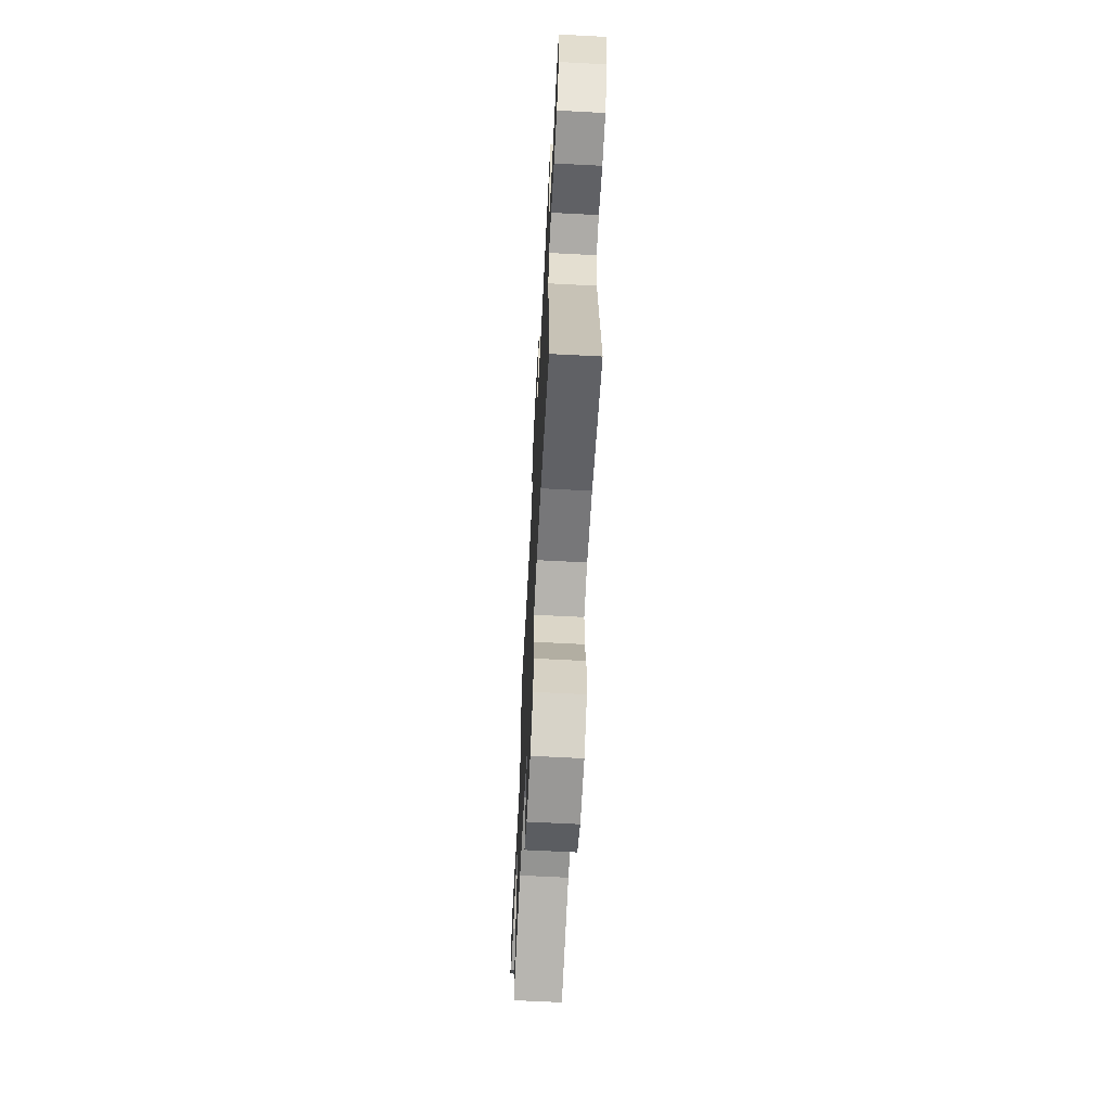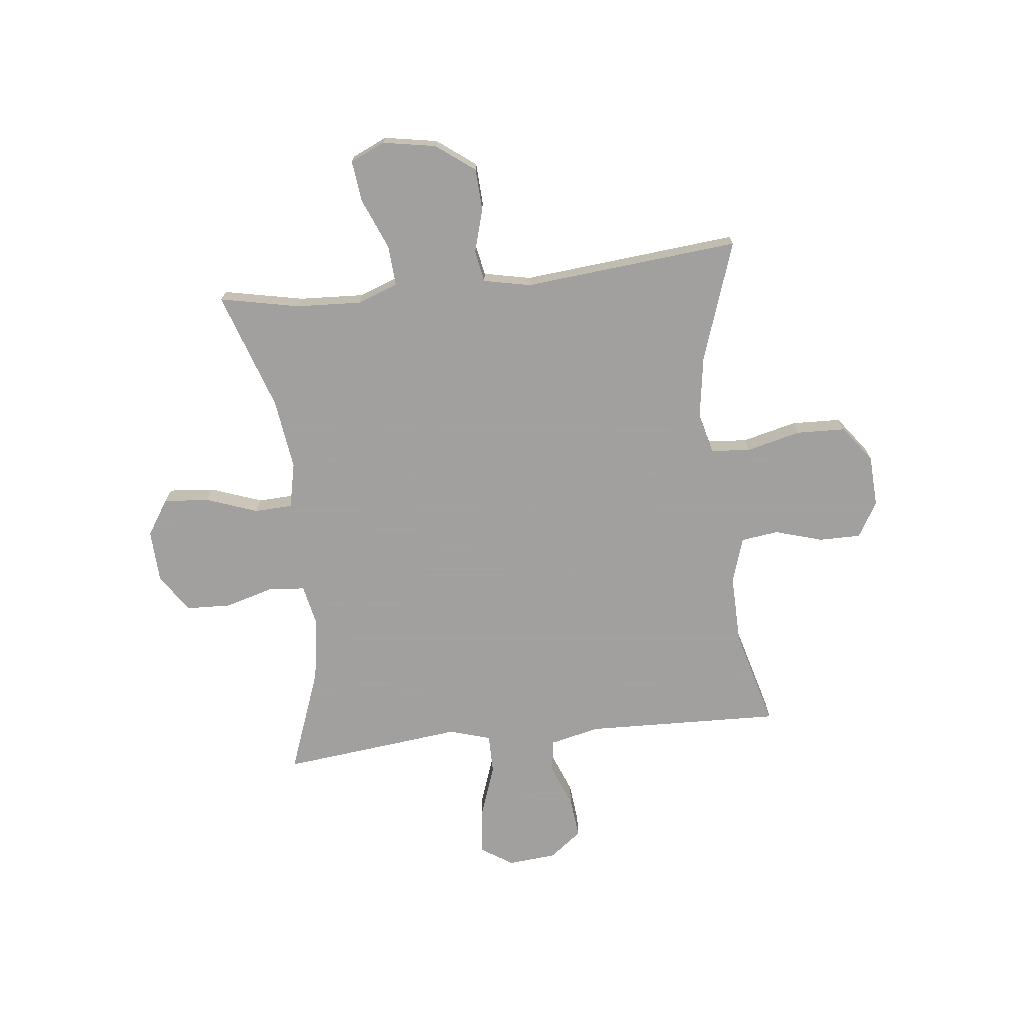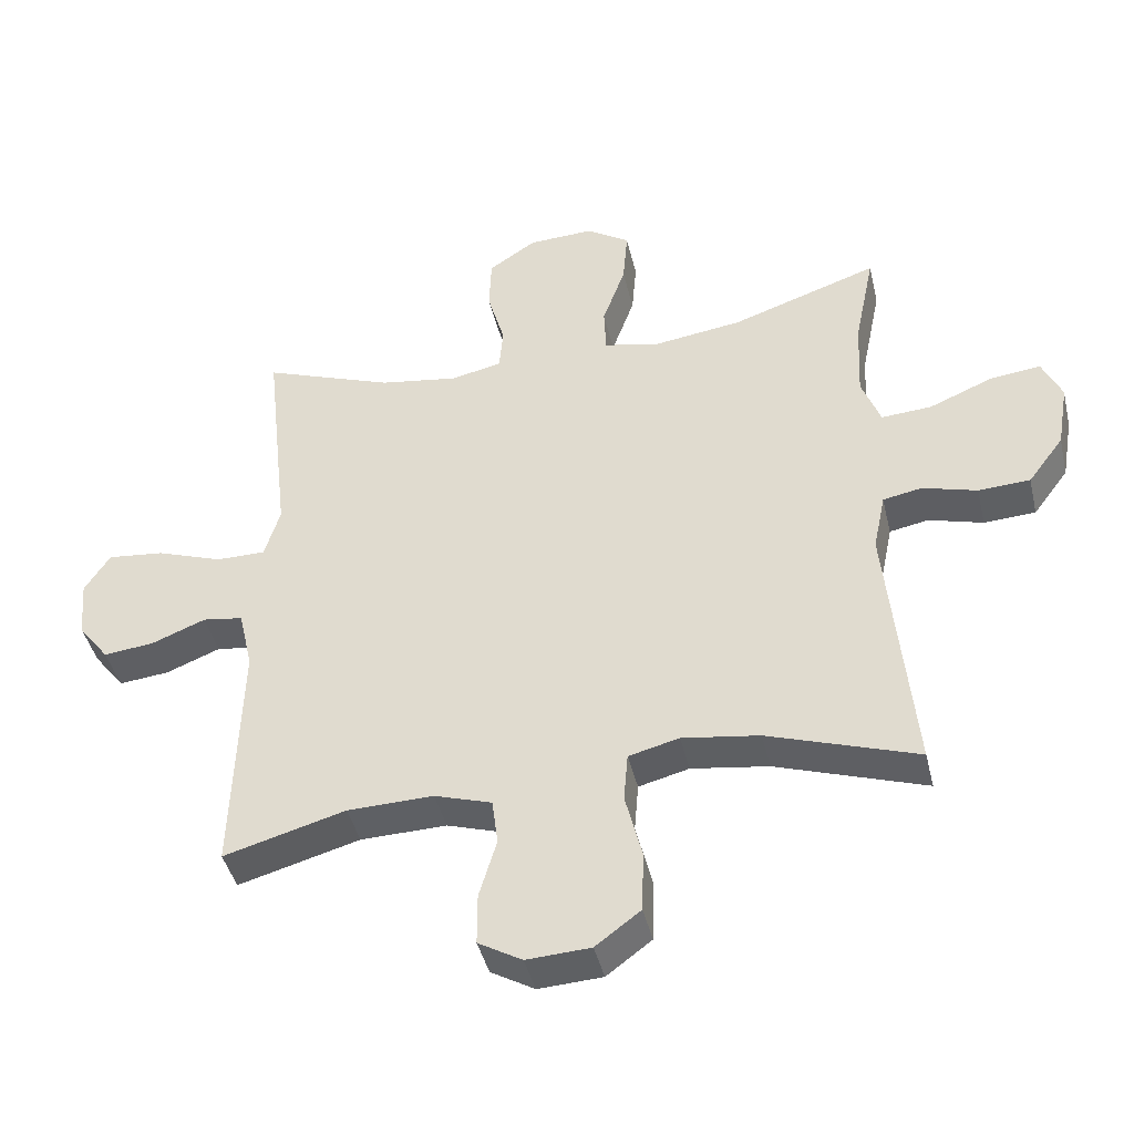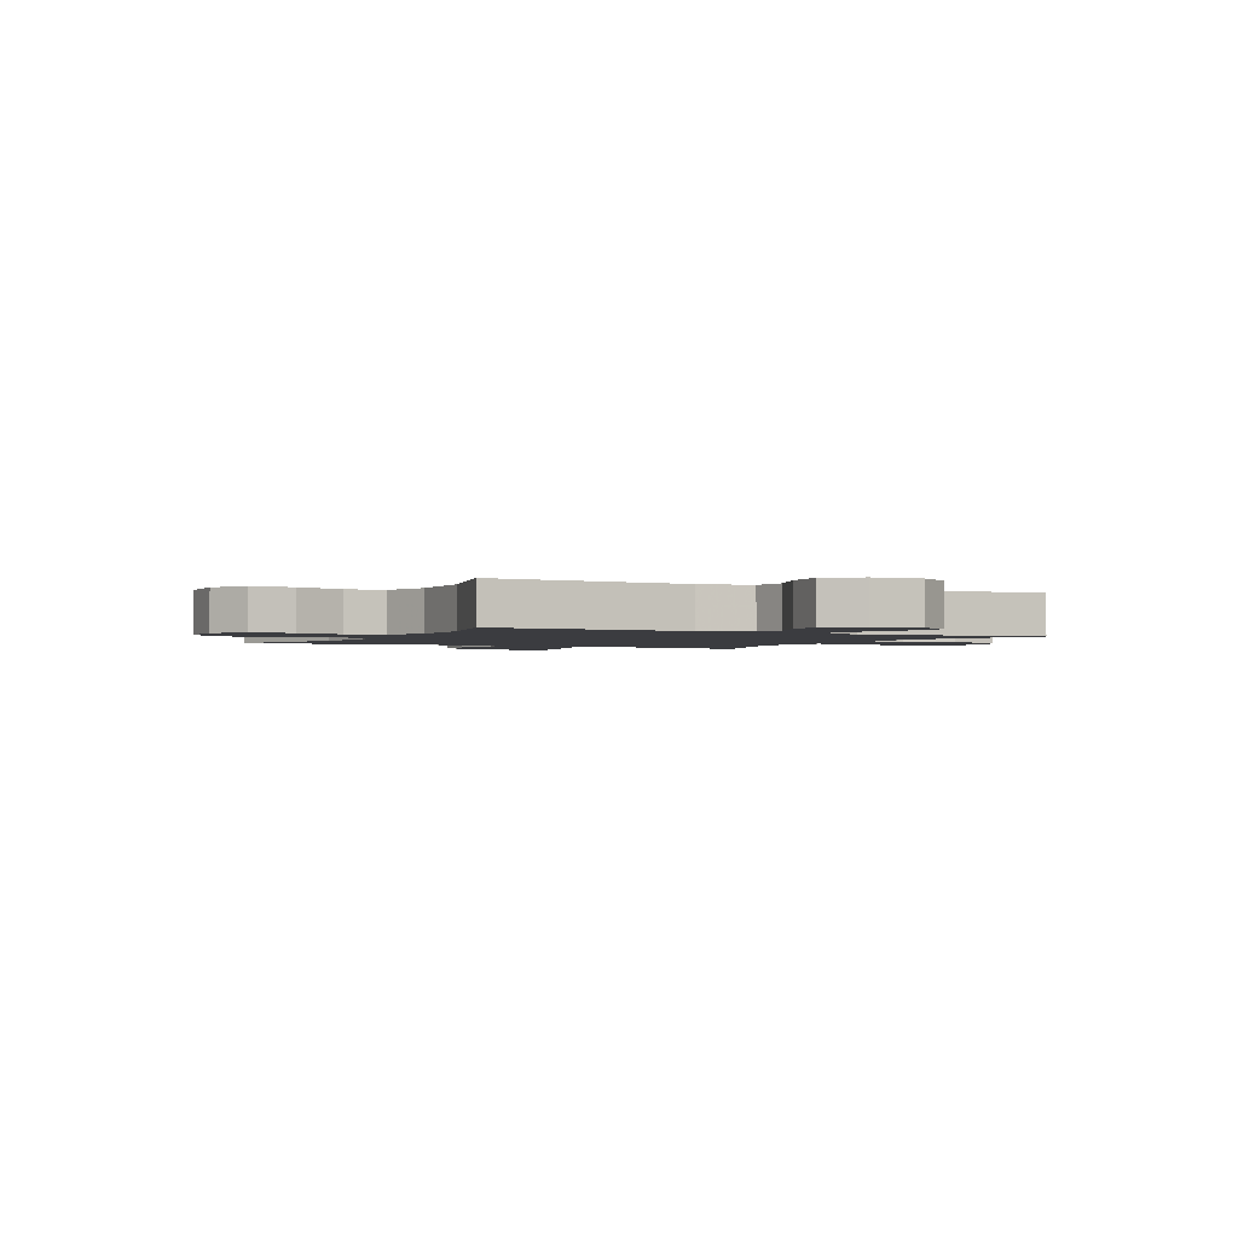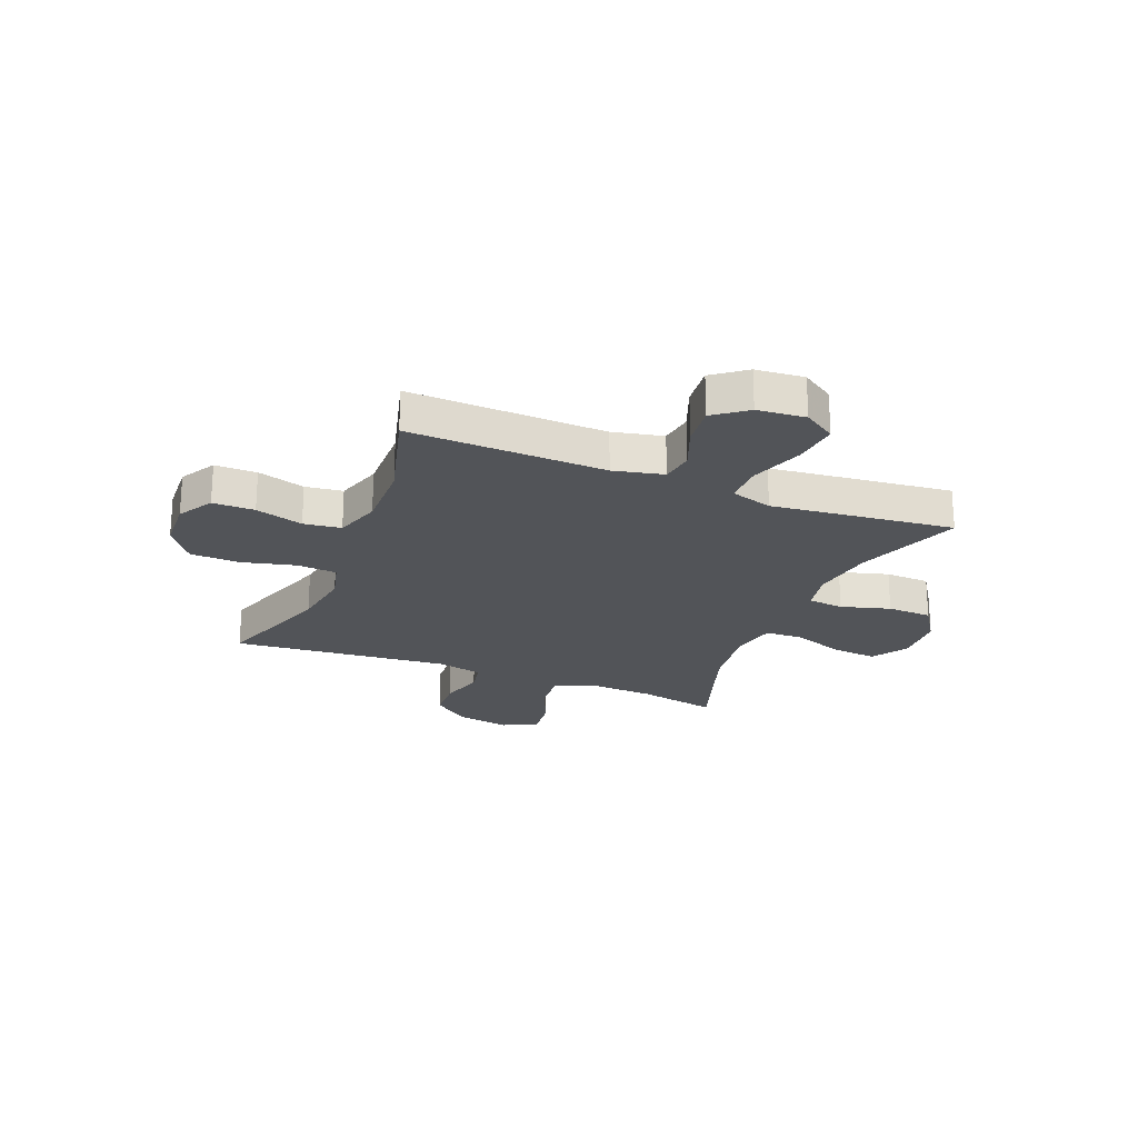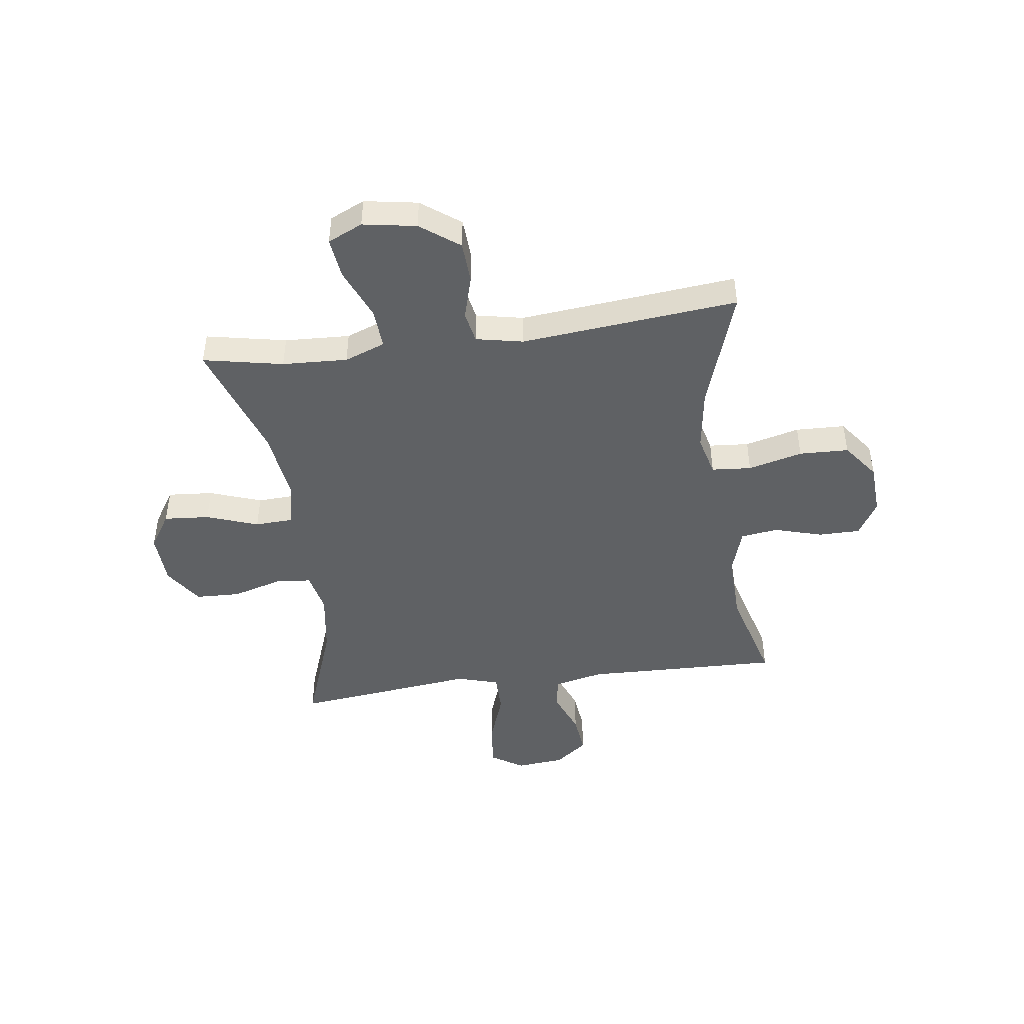
<metadata>
{"format":"obj","ext":"obj","renderer":"f3d","projection":"perspective","resolution":1024,"background":"white","views":[{"elev":-65.6,"azim":87.0,"up":"+Z"},{"elev":-71.9,"azim":96.3,"up":"+Y"},{"elev":-42.9,"azim":13.2,"up":"+Z"},{"elev":-2.0,"azim":-117.6,"up":"+Y"},{"elev":-22.9,"azim":-112.0,"up":"+Y"},{"elev":-45.7,"azim":97.9,"up":"+Y"}]}
</metadata>
<code>
v 0.5 0.07 -0.5
v 0.278 0.07 -0.425
v 0.163 0.07 -0.408
v 0.088 0.07 -0.427
v 0.082 0.07 -0.5
v 0.107 0.07 -0.6
v 0.104 0.07 -0.691
v 0.037 0.07 -0.741
v -0.058 0.07 -0.746
v -0.123 0.07 -0.708
v -0.123 0.07 -0.631
v -0.097 0.07 -0.543
v -0.106 0.07 -0.474
v -0.191 0.07 -0.447
v -0.319 0.07 -0.45
v -0.5 0.07 -0.5
v -0.489 0.07 -0.138
v -0.51 0.07 -0.046
v -0.57 0.07 -0.037
v -0.651 0.07 -0.069
v -0.726 0.07 -0.077
v -0.772 0.07 -0.017
v -0.78 0.07 0.072
v -0.742 0.07 0.131
v -0.658 0.07 0.122
v -0.559 0.07 0.087
v -0.485 0.07 0.087
v -0.462 0.07 0.164
v -0.476 0.07 0.286
v -0.5 0.07 0.5
v -0.305 0.07 0.428
v -0.188 0.07 0.41
v -0.112 0.07 0.426
v -0.106 0.07 0.492
v -0.132 0.07 0.583
v -0.129 0.07 0.666
v -0.058 0.07 0.713
v 0.039 0.07 0.717
v 0.104 0.07 0.675
v 0.097 0.07 0.591
v 0.063 0.07 0.496
v 0.066 0.07 0.426
v 0.15 0.07 0.408
v 0.281 0.07 0.426
v 0.5 0.07 0.5
v 0.47 0.07 0.353
v 0.464 0.07 0.233
v 0.492 0.07 0.158
v 0.567 0.07 0.163
v 0.661 0.07 0.202
v 0.737 0.07 0.211
v 0.766 0.07 0.147
v 0.749 0.07 0.049
v 0.696 0.07 -0.022
v 0.619 0.07 -0.026
v 0.538 0.07 -0.003
v 0.48 0.07 -0.014
v 0.462 0.07 -0.101
v 0.5 0 -0.5
v 0.278 0 -0.425
v 0.163 0 -0.408
v 0.088 0 -0.427
v 0.082 0 -0.5
v 0.107 0 -0.6
v 0.104 0 -0.691
v 0.037 0 -0.741
v -0.058 0 -0.746
v -0.123 0 -0.708
v -0.123 0 -0.631
v -0.097 0 -0.543
v -0.106 0 -0.474
v -0.191 0 -0.447
v -0.319 0 -0.45
v -0.5 0 -0.5
v -0.489 0 -0.138
v -0.51 0 -0.046
v -0.57 0 -0.037
v -0.651 0 -0.069
v -0.726 0 -0.077
v -0.772 0 -0.017
v -0.78 0 0.072
v -0.742 0 0.131
v -0.658 0 0.122
v -0.559 0 0.087
v -0.485 0 0.087
v -0.462 0 0.164
v -0.476 0 0.286
v -0.5 0 0.5
v -0.305 0 0.428
v -0.188 0 0.41
v -0.112 0 0.426
v -0.106 0 0.492
v -0.132 0 0.583
v -0.129 0 0.666
v -0.058 0 0.713
v 0.039 0 0.717
v 0.104 0 0.675
v 0.097 0 0.591
v 0.063 0 0.496
v 0.066 0 0.426
v 0.15 0 0.408
v 0.281 0 0.426
v 0.5 0 0.5
v 0.47 0 0.353
v 0.464 0 0.233
v 0.492 0 0.158
v 0.567 0 0.163
v 0.661 0 0.202
v 0.737 0 0.211
v 0.766 0 0.147
v 0.749 0 0.049
v 0.696 0 -0.022
v 0.619 0 -0.026
v 0.538 0 -0.003
v 0.48 0 -0.014
v 0.462 0 -0.101
f 53 54 55 56
f 53 56 57
f 52 53 57
f 49 50 51 52
f 48 49 52 57
f 47 48 57 58
f 44 45 46
f 43 44 46 47
f 42 43 47 58
f 38 39 40 41
f 38 41 42
f 37 38 42
f 34 35 36 37
f 33 34 37 42
f 32 33 42 58
f 28 29 30 31
f 27 28 31 32
f 23 24 25 26
f 23 26 27
f 22 23 27
f 19 20 21 22
f 19 22 27
f 18 19 27 32
f 15 16 17
f 14 15 17 18
f 13 14 18 32
f 9 10 11 12
f 5 6 7 8
f 4 5 8 9
f 32 58 1 2
f 4 9 12 13
f 3 4 13 32
f 2 3 32
f 114 113 112 111
f 115 114 111
f 115 111 110
f 110 109 108 107
f 115 110 107 106
f 116 115 106 105
f 104 103 102
f 105 104 102 101
f 116 105 101 100
f 99 98 97 96
f 100 99 96
f 100 96 95
f 95 94 93 92
f 100 95 92 91
f 116 100 91 90
f 89 88 87 86
f 90 89 86 85
f 84 83 82 81
f 85 84 81
f 85 81 80
f 80 79 78 77
f 85 80 77
f 90 85 77 76
f 75 74 73
f 76 75 73 72
f 90 76 72 71
f 70 69 68 67
f 66 65 64 63
f 67 66 63 62
f 60 59 116 90
f 71 70 67 62
f 90 71 62 61
f 90 61 60
f 1 59 60 2
f 2 60 61 3
f 3 61 62 4
f 4 62 63 5
f 5 63 64 6
f 6 64 65 7
f 7 65 66 8
f 8 66 67 9
f 9 67 68 10
f 10 68 69 11
f 11 69 70 12
f 12 70 71 13
f 13 71 72 14
f 14 72 73 15
f 15 73 74 16
f 16 74 75 17
f 17 75 76 18
f 18 76 77 19
f 19 77 78 20
f 20 78 79 21
f 21 79 80 22
f 22 80 81 23
f 23 81 82 24
f 24 82 83 25
f 25 83 84 26
f 26 84 85 27
f 27 85 86 28
f 28 86 87 29
f 29 87 88 30
f 30 88 89 31
f 31 89 90 32
f 32 90 91 33
f 33 91 92 34
f 34 92 93 35
f 35 93 94 36
f 36 94 95 37
f 37 95 96 38
f 38 96 97 39
f 39 97 98 40
f 40 98 99 41
f 41 99 100 42
f 42 100 101 43
f 43 101 102 44
f 44 102 103 45
f 45 103 104 46
f 46 104 105 47
f 47 105 106 48
f 48 106 107 49
f 49 107 108 50
f 50 108 109 51
f 51 109 110 52
f 52 110 111 53
f 53 111 112 54
f 54 112 113 55
f 55 113 114 56
f 56 114 115 57
f 57 115 116 58
f 58 116 59 1

</code>
